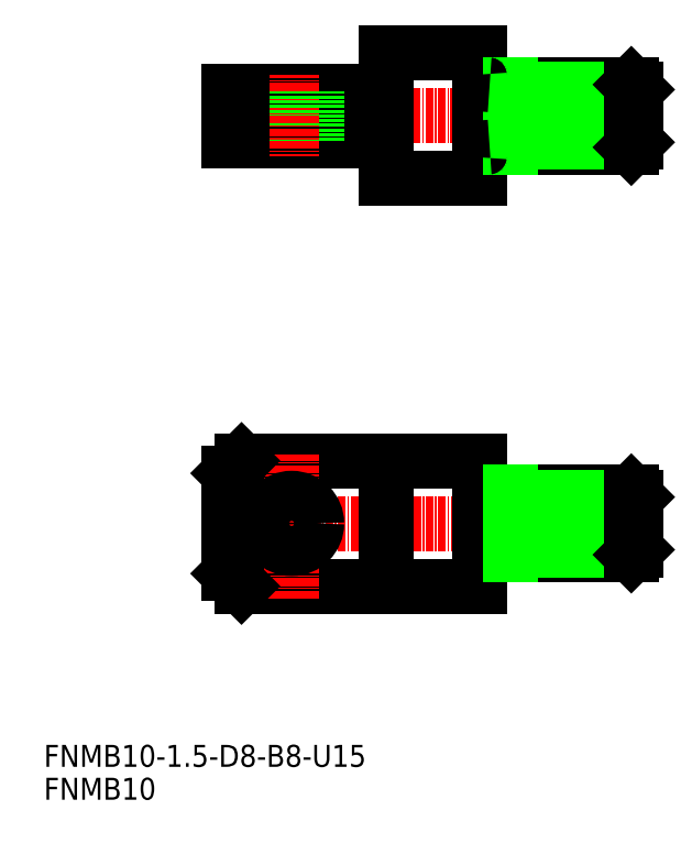
<metadata>
{"format":"dxf","ext":"dxf","renderer":"ezdxf+matplotlib","layout":"modelspace","background":"white","min_lineweight":24,"dpi":150}
</metadata>
<code>
0
SECTION
2
ENTITIES
0
LINE
8
CENTER
10
96.64
20
45
30
0
11
27
21
45
31
0
0
LINE
8
0
10
70
20
35
30
0
11
32
21
35
31
0
0
LINE
8
0
10
70
20
55
30
0
11
32
21
55
31
0
0
LINE
8
0
10
70
20
45
30
0
11
70
21
35
31
0
0
LINE
8
0
10
70
20
45
30
0
11
70
21
55
31
0
0
LINE
8
CENTER
10
40
20
33
30
0
11
40
21
56
31
0
0
LINE
8
0
10
30
20
37
30
0
11
30
21
45
31
0
0
LINE
8
0
10
55
20
35
30
0
11
55
21
45
31
0
0
LINE
8
0
10
32
20
35
30
0
11
30
21
37
31
0
0
LINE
8
0
10
55
20
55
30
0
11
55
21
45
31
0
0
CIRCLE
8
0
10
40
20
45
30
0
40
4
0
LINE
8
0
10
30
20
53
30
0
11
30
21
45
31
0
0
LINE
8
0
10
32
20
55
30
0
11
30
21
53
31
0
0
LINE
8
CENTER
10
96.59
20
110
30
0
11
27
21
110
31
0
0
LINE
8
0
10
70
20
100
30
0
11
55
21
100
31
0
0
LINE
8
0
10
70
20
120
30
0
11
55
21
120
31
0
0
LINE
8
0
10
70
20
110
30
0
11
70
21
120
31
0
0
LINE
8
0
10
70
20
110
30
0
11
70
21
100
31
0
0
LINE
8
0
10
55
20
106
30
0
11
30
21
106
31
0
0
LINE
8
0
10
55
20
114
30
0
11
30
21
114
31
0
0
LINE
8
0
10
55
20
100
30
0
11
55
21
106
31
0
0
LINE
8
0
10
55
20
120
30
0
11
55
21
114
31
0
0
LINE
8
CENTER
10
40
20
110
30
0
11
40
21
116.5
31
0
0
LINE
8
0
10
44
20
106
30
0
11
44
21
114
31
0
0
LINE
8
0
10
36
20
106
30
0
11
36
21
114
31
0
0
LINE
8
0
10
30
20
114
30
0
11
30
21
110
31
0
0
LINE
8
CENTER
10
40
20
110
30
0
11
40
21
103.5
31
0
0
LINE
8
0
10
30
20
106
30
0
11
30
21
110
31
0
0
LINE
8
0
10
71.6
20
105
30
0
11
94.2
21
105
31
0
0
LINE
8
0
10
71.6
20
115
30
0
11
94.2
21
115
31
0
0
LINE
8
0
10
75
20
114.2
30
0
11
95
21
114.2
31
0
0
LINE
8
0
10
75
20
105.8
30
0
11
95
21
105.8
31
0
0
LINE
8
0
10
75
20
115
30
0
11
75
21
105
31
0
0
LINE
8
0
10
94.2
20
115
30
0
11
94.2
21
105
31
0
0
LINE
8
0
10
95
20
114.2
30
0
11
95
21
105.8
31
0
0
TEXT
8
0
10
0.4548
20
0.9202
30
0
40
3.5
1
FNMB10
0
TEXT
8
0
10
0.4548
20
6.167
30
0
40
3.5
1
FNMB10-1.5-D8-B8-U15
0
LINE
8
0
10
32
20
106
30
0
11
32
21
114
31
0
0
ARC
8
0
10
71.6
20
116.6
30
0
40
1.6
50
180
51
270
0
ARC
8
0
10
71.6
20
103.4
30
0
40
1.6
50
90
51
180
0
LINE
8
0
10
95
20
114.2
30
0
11
94.2
21
115
31
0
0
LINE
8
0
10
94.2
20
105
30
0
11
95
21
105.8
31
0
0
ARC
8
0
10
71.6
20
51.6
30
0
40
1.6
50
180
51
270
0
ARC
8
0
10
71.6
20
38.4
30
0
40
1.6
50
90
51
180
0
LINE
8
0
10
71.6
20
40
30
0
11
94.2
21
40
31
0
0
LINE
8
0
10
71.6
20
50
30
0
11
94.2
21
50
31
0
0
LINE
8
0
10
95
20
49.2
30
0
11
94.2
21
50
31
0
0
LINE
8
0
10
75
20
49.2
30
0
11
95
21
49.2
31
0
0
LINE
8
0
10
75
20
40.8
30
0
11
95
21
40.8
31
0
0
LINE
8
0
10
75
20
50
30
0
11
75
21
40
31
0
0
LINE
8
0
10
94.2
20
50
30
0
11
94.2
21
40
31
0
0
LINE
8
0
10
95
20
49.2
30
0
11
95
21
40.8
31
0
0
LINE
8
0
10
94.2
20
40
30
0
11
95
21
40.8
31
0
0
ENDSEC
0
EOF

</code>
